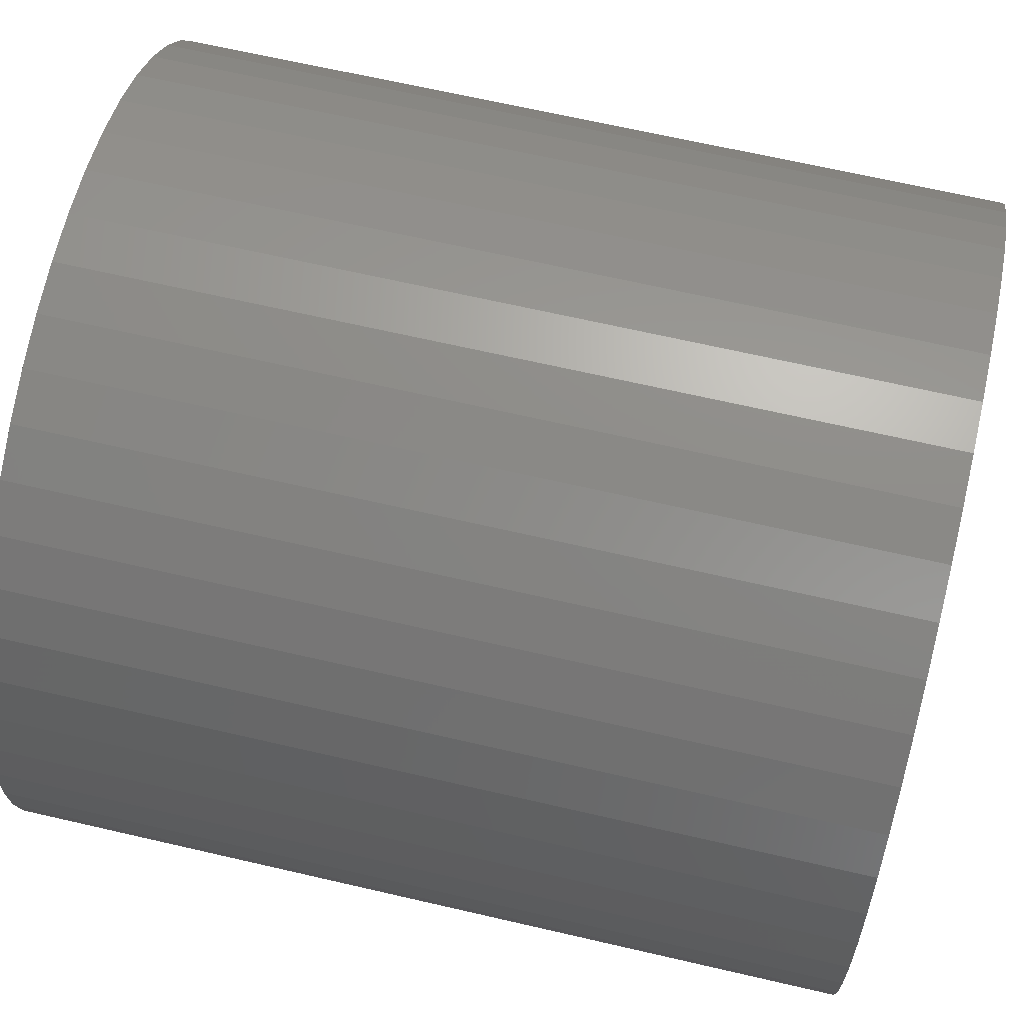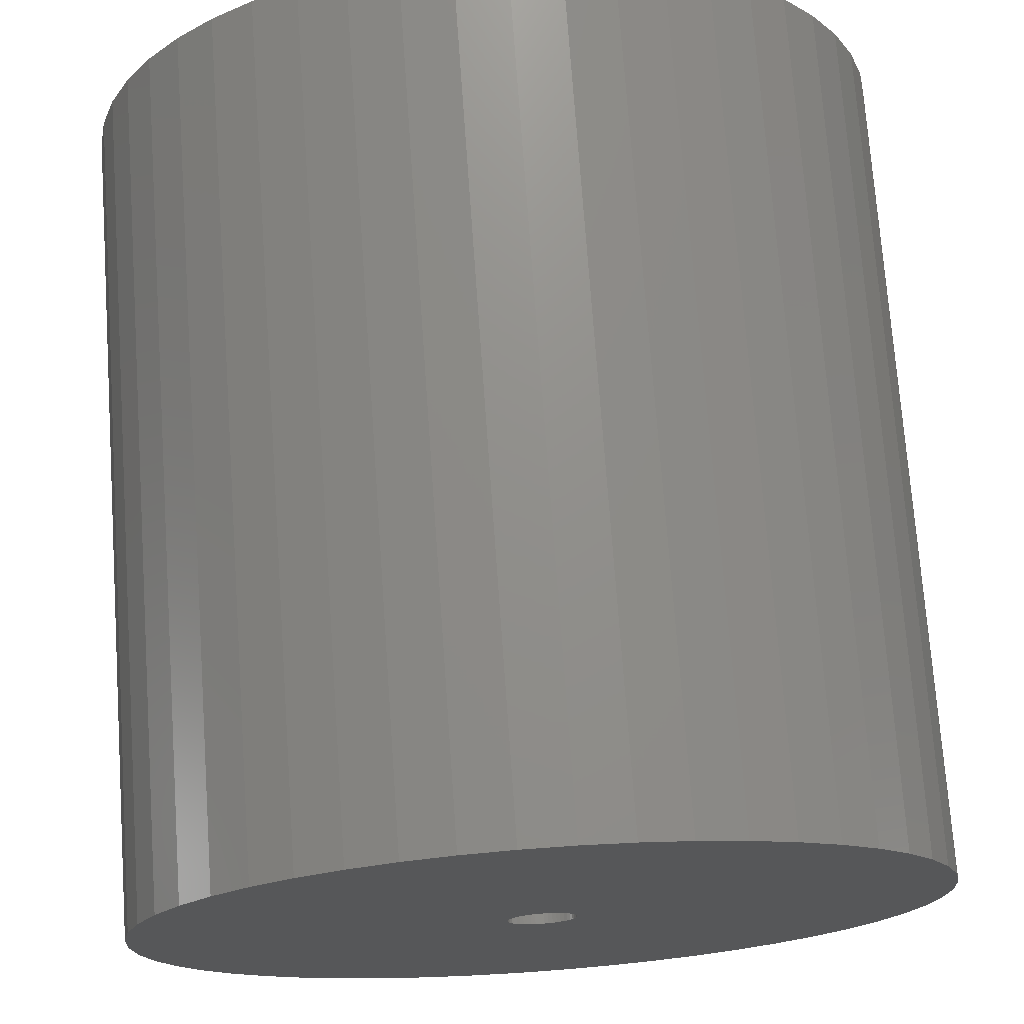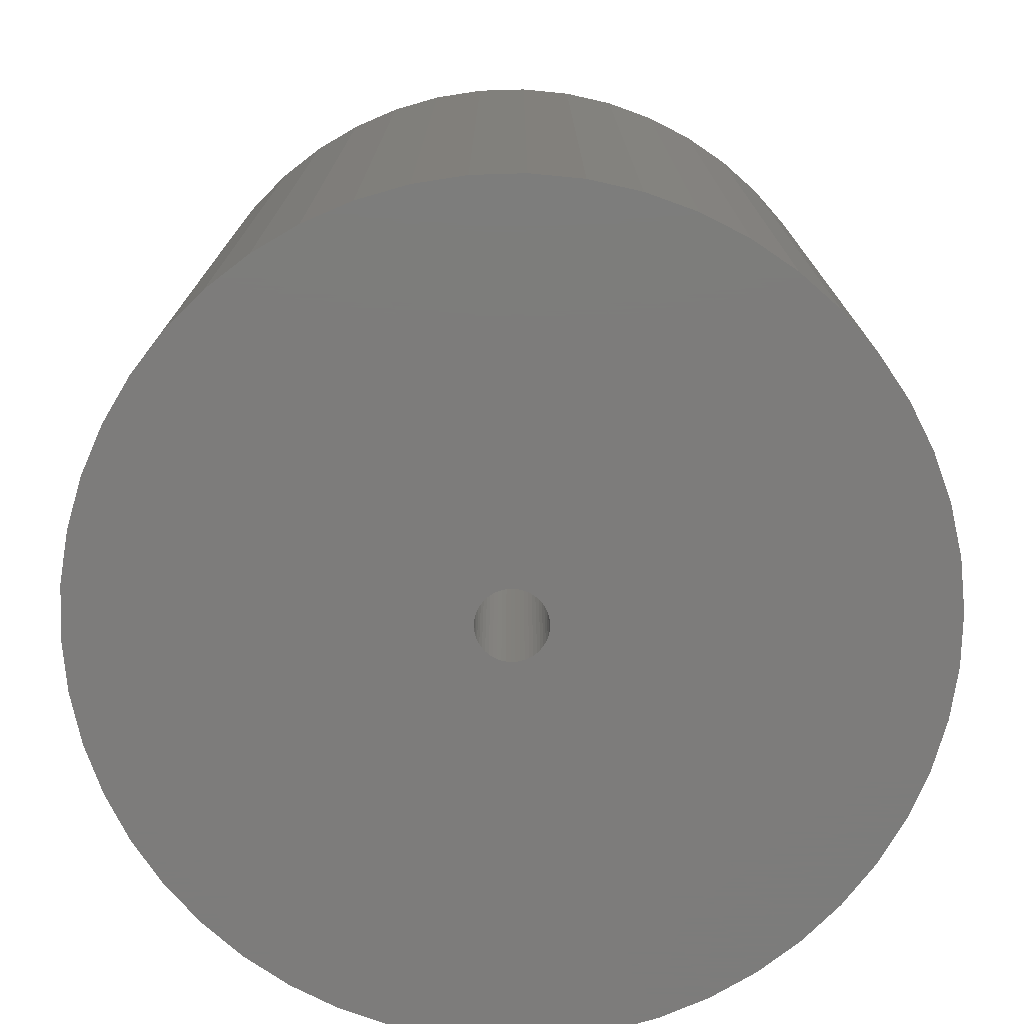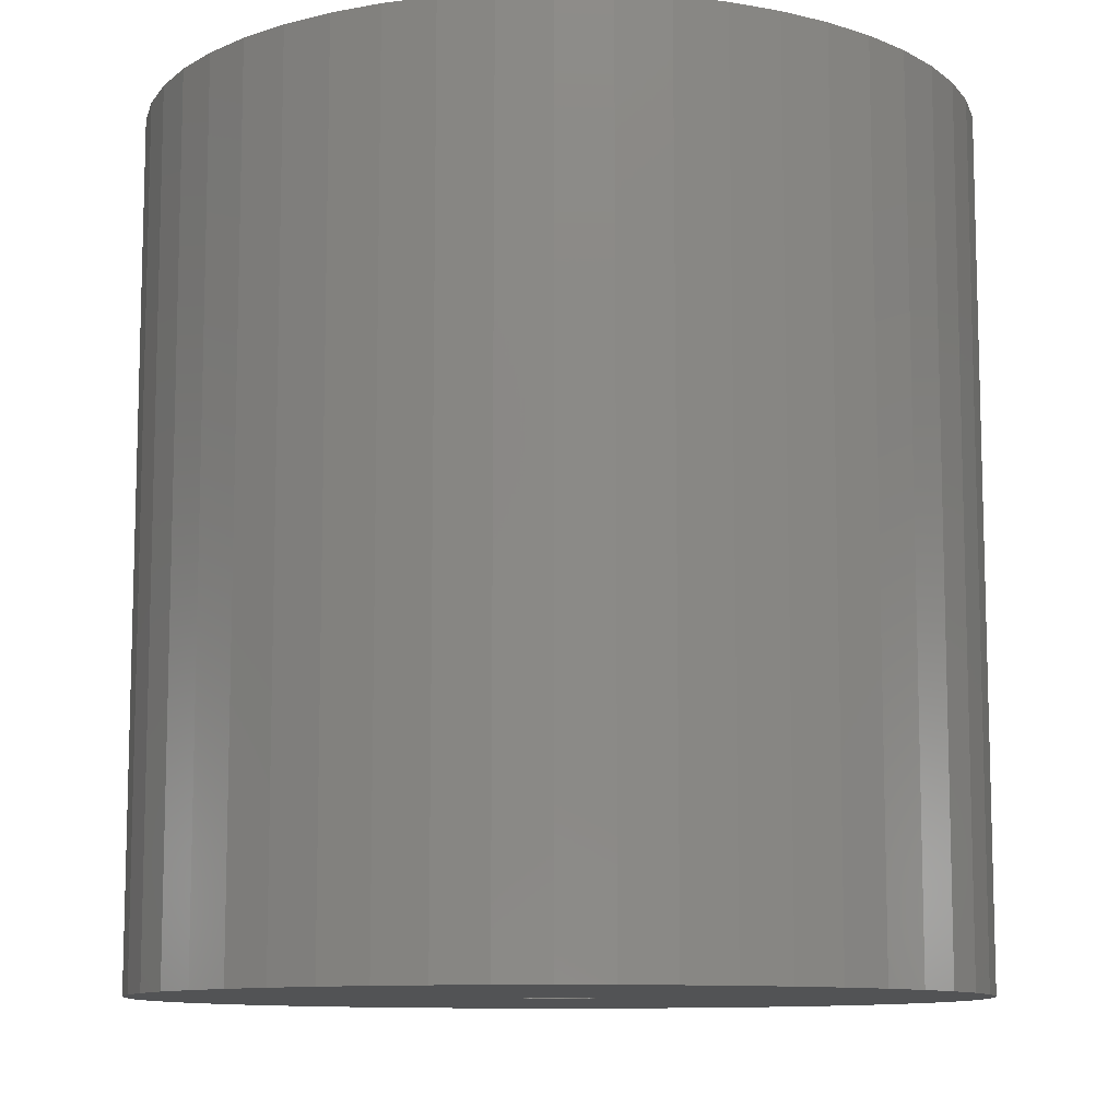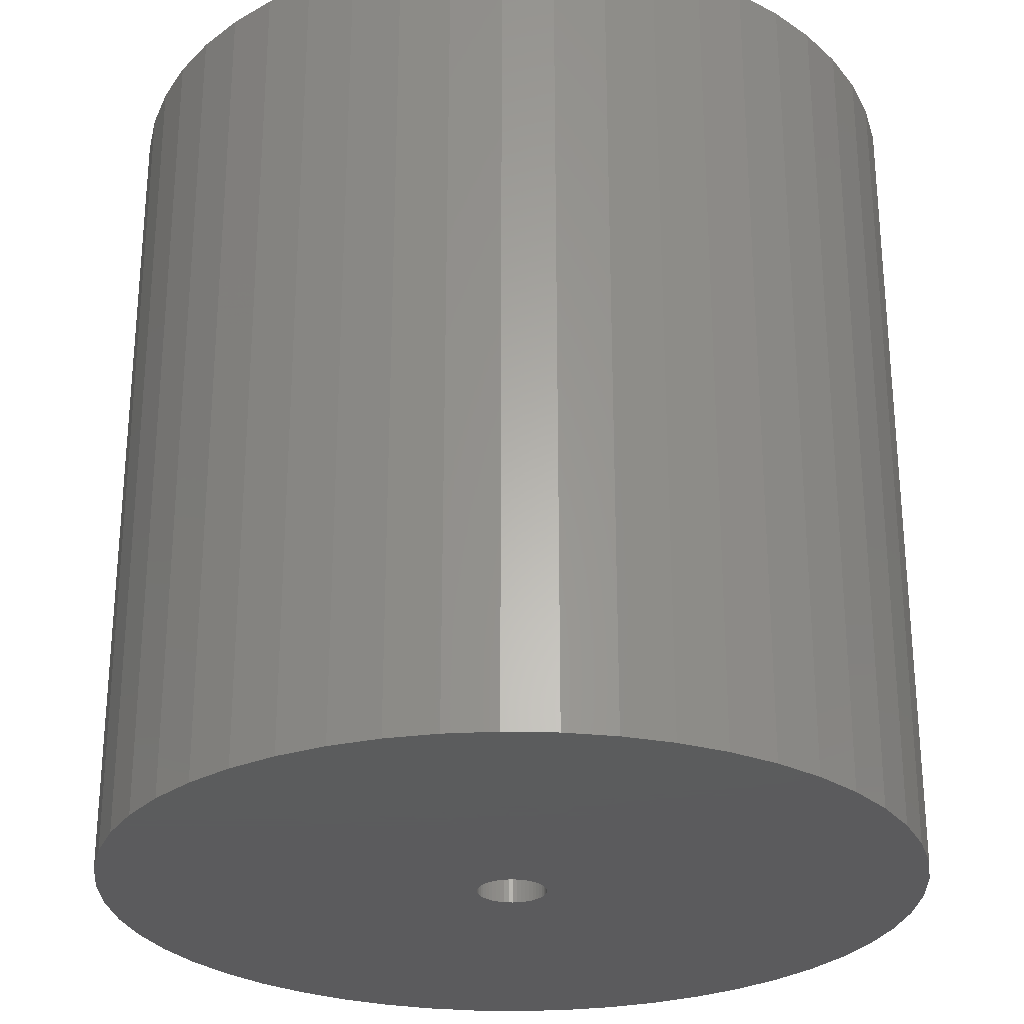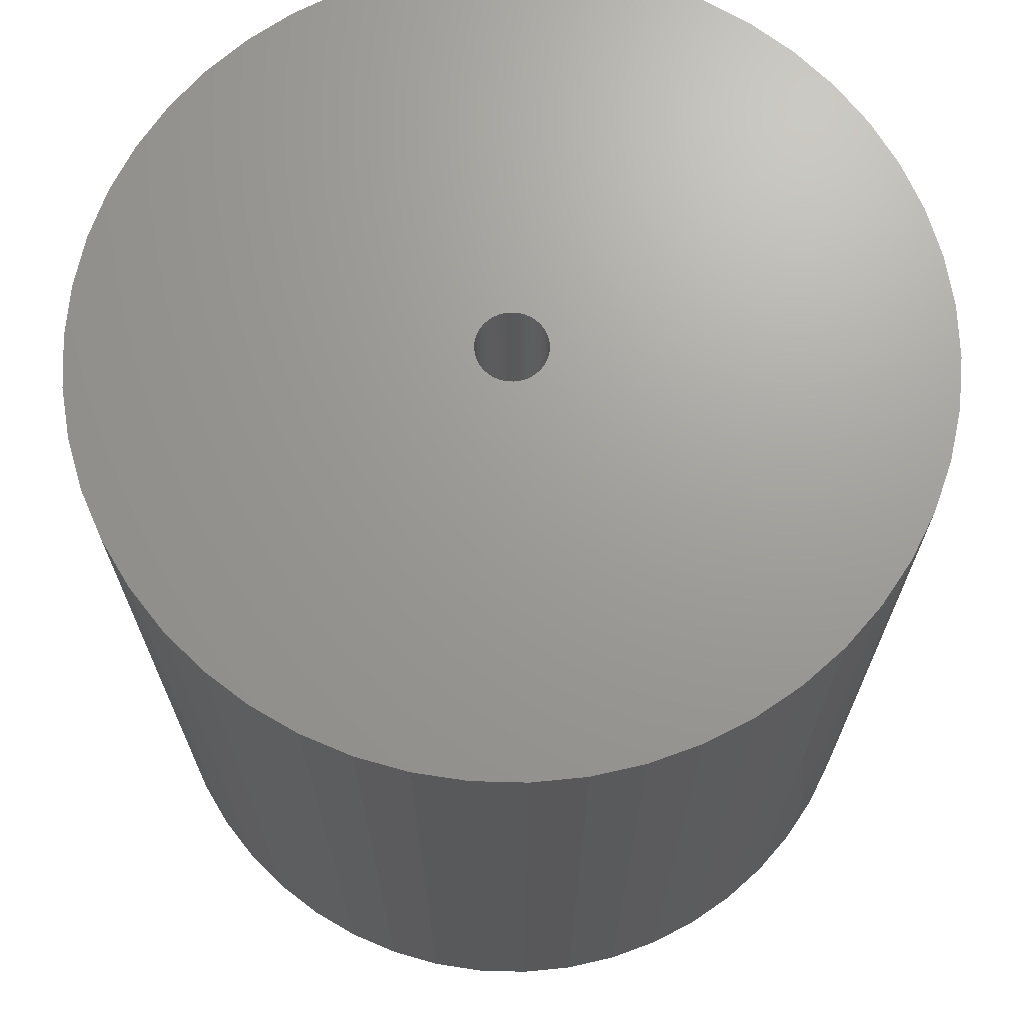
<metadata>
{"format":"stl","ext":"stl","renderer":"f3d","projection":"perspective","resolution":1024,"background":"white","views":[{"elev":66.6,"azim":-76.9,"up":"+Y"},{"elev":73.0,"azim":-4.1,"up":"+Y"},{"elev":-75.9,"azim":-135.1,"up":"+Z"},{"elev":-10.3,"azim":54.6,"up":"+Z"},{"elev":-27.4,"azim":-167.8,"up":"+Z"},{"elev":69.1,"azim":102.3,"up":"+Z"}]}
</metadata>
<code>
# stl→obj: 200 verts, 400 faces
v 16 0 16.5
v 15.87 2.005 -16.5
v 15.87 2.005 16.5
v 16 0 -16.5
v -16 0 -16.5
v -15.87 2.005 16.5
v -15.87 2.005 -16.5
v -16 0 16.5
v 1.005 15.97 -16.5
v -1.005 15.97 16.5
v 1.005 15.97 16.5
v -1.005 15.97 -16.5
v -1.005 -15.97 -16.5
v 1.005 -15.97 16.5
v -1.005 -15.97 16.5
v 1.005 -15.97 -16.5
v 11.66 10.95 -16.5
v 10.2 12.33 16.5
v 11.66 10.95 16.5
v 10.2 12.33 -16.5
v -10.2 12.33 -16.5
v -11.66 10.95 16.5
v -10.2 12.33 16.5
v -11.66 10.95 -16.5
v -4.944 15.22 -16.5
v -6.812 14.48 16.5
v -4.944 15.22 16.5
v -6.812 14.48 -16.5
v 14.88 5.89 16.5
v 14.02 7.708 -16.5
v 14.02 7.708 16.5
v 14.88 5.89 -16.5
v 6.812 14.48 -16.5
v 4.944 15.22 16.5
v 6.812 14.48 16.5
v 4.944 15.22 -16.5
v 2.998 15.72 16.5
v 2.998 15.72 -16.5
v 8.573 13.51 -16.5
v 8.573 13.51 16.5
v -14.88 5.89 -16.5
v -14.02 7.708 16.5
v -14.02 7.708 -16.5
v -14.88 5.89 16.5
v -15.5 3.979 -16.5
v -15.5 3.979 16.5
v -2.998 15.72 16.5
v -2.998 15.72 -16.5
v 2.998 -15.72 16.5
v 2.998 -15.72 -16.5
v 15.5 3.979 16.5
v 15.5 3.979 -16.5
v 12.94 9.405 16.5
v 12.94 9.405 -16.5
v -12.94 9.405 16.5
v -12.94 9.405 -16.5
v 1.35 0 16.5
v 1.339 0.1692 16.5
v 15.87 -2.005 16.5
v 1.308 0.3357 16.5
v 1.339 -0.1692 16.5
v 1.255 0.497 16.5
v 15.5 -3.979 16.5
v 1.183 0.6504 16.5
v 1.308 -0.3357 16.5
v 1.092 0.7935 16.5
v 14.88 -5.89 16.5
v 0.9841 0.9241 16.5
v 1.255 -0.497 16.5
v 0.8605 1.04 16.5
v 14.02 -7.708 16.5
v 0.7234 1.14 16.5
v 1.183 -0.6504 16.5
v 0.5748 1.222 16.5
v 12.94 -9.405 16.5
v 0.4172 1.284 16.5
v 1.092 -0.7935 16.5
v 11.66 -10.95 16.5
v 0.253 1.326 16.5
v 0.08477 1.347 16.5
v -0.08477 1.347 16.5
v -0.253 1.326 16.5
v -0.4172 1.284 16.5
v -0.5748 1.222 16.5
v -0.7234 1.14 16.5
v -8.573 13.51 16.5
v -0.8605 1.04 16.5
v -0.9841 0.9241 16.5
v -1.092 0.7935 16.5
v 0.9841 -0.9241 16.5
v 10.2 -12.33 16.5
v 0.8605 -1.04 16.5
v 8.573 -13.51 16.5
v 0.7234 -1.14 16.5
v 6.812 -14.48 16.5
v 0.5748 -1.222 16.5
v 4.944 -15.22 16.5
v 0.4172 -1.284 16.5
v 0.253 -1.326 16.5
v 0.08477 -1.347 16.5
v -0.08477 -1.347 16.5
v -0.253 -1.326 16.5
v -2.998 -15.72 16.5
v -0.4172 -1.284 16.5
v -4.944 -15.22 16.5
v -0.5748 -1.222 16.5
v -6.812 -14.48 16.5
v -0.7234 -1.14 16.5
v -8.573 -13.51 16.5
v -0.8605 -1.04 16.5
v -10.2 -12.33 16.5
v -0.9841 -0.9241 16.5
v -11.66 -10.95 16.5
v -1.092 -0.7935 16.5
v -12.94 -9.405 16.5
v -1.183 -0.6504 16.5
v -14.02 -7.708 16.5
v -1.255 -0.497 16.5
v -14.88 -5.89 16.5
v -1.308 -0.3357 16.5
v -15.5 -3.979 16.5
v -1.339 -0.1692 16.5
v -15.87 -2.005 16.5
v -1.35 0 16.5
v -1.183 0.6504 16.5
v -1.255 0.497 16.5
v -1.308 0.3357 16.5
v -1.339 0.1692 16.5
v -8.573 13.51 -16.5
v 15.87 -2.005 -16.5
v 14.88 -5.89 -16.5
v 14.02 -7.708 -16.5
v -14.02 -7.708 -16.5
v -14.88 -5.89 -16.5
v -12.94 -9.405 -16.5
v 1.35 0 -16.5
v 1.339 -0.1692 -16.5
v 15.5 -3.979 -16.5
v 1.308 -0.3357 -16.5
v 1.339 0.1692 -16.5
v 1.255 -0.497 -16.5
v 1.183 -0.6504 -16.5
v 12.94 -9.405 -16.5
v 1.308 0.3357 -16.5
v 1.092 -0.7935 -16.5
v 11.66 -10.95 -16.5
v 0.9841 -0.9241 -16.5
v 10.2 -12.33 -16.5
v 1.255 0.497 -16.5
v 0.8605 -1.04 -16.5
v 8.573 -13.51 -16.5
v 0.7234 -1.14 -16.5
v 6.812 -14.48 -16.5
v 1.183 0.6504 -16.5
v 0.5748 -1.222 -16.5
v 4.944 -15.22 -16.5
v 0.4172 -1.284 -16.5
v 1.092 0.7935 -16.5
v 0.253 -1.326 -16.5
v 0.08477 -1.347 -16.5
v -0.08477 -1.347 -16.5
v -0.253 -1.326 -16.5
v -2.998 -15.72 -16.5
v -0.4172 -1.284 -16.5
v -4.944 -15.22 -16.5
v -0.5748 -1.222 -16.5
v -6.812 -14.48 -16.5
v -0.7234 -1.14 -16.5
v -8.573 -13.51 -16.5
v -0.8605 -1.04 -16.5
v -10.2 -12.33 -16.5
v -0.9841 -0.9241 -16.5
v -11.66 -10.95 -16.5
v -1.092 -0.7935 -16.5
v 0.9841 0.9241 -16.5
v 0.8605 1.04 -16.5
v 0.7234 1.14 -16.5
v 0.5748 1.222 -16.5
v 0.4172 1.284 -16.5
v 0.253 1.326 -16.5
v 0.08477 1.347 -16.5
v -0.08477 1.347 -16.5
v -0.253 1.326 -16.5
v -0.4172 1.284 -16.5
v -0.5748 1.222 -16.5
v -0.7234 1.14 -16.5
v -0.8605 1.04 -16.5
v -0.9841 0.9241 -16.5
v -1.092 0.7935 -16.5
v -1.183 0.6504 -16.5
v -1.255 0.497 -16.5
v -1.308 0.3357 -16.5
v -1.339 0.1692 -16.5
v -1.35 0 -16.5
v -1.183 -0.6504 -16.5
v -1.255 -0.497 -16.5
v -1.308 -0.3357 -16.5
v -15.5 -3.979 -16.5
v -1.339 -0.1692 -16.5
v -15.87 -2.005 -16.5
f 1 2 3
f 2 1 4
f 5 6 7
f 6 5 8
f 9 10 11
f 10 9 12
f 13 14 15
f 14 13 16
f 17 18 19
f 18 17 20
f 21 22 23
f 22 21 24
f 25 26 27
f 26 25 28
f 29 30 31
f 30 29 32
f 33 34 35
f 34 33 36
f 36 37 34
f 37 36 38
f 39 35 40
f 35 39 33
f 41 42 43
f 42 41 44
f 45 44 41
f 44 45 46
f 12 47 10
f 47 12 48
f 16 49 14
f 49 16 50
f 51 32 29
f 32 51 52
f 3 52 51
f 52 3 2
f 53 17 19
f 17 53 54
f 31 54 53
f 54 31 30
f 38 11 37
f 11 38 9
f 20 40 18
f 40 20 39
f 43 55 56
f 55 43 42
f 56 22 24
f 22 56 55
f 7 46 45
f 46 7 6
f 57 1 3
f 58 3 51
f 1 57 59
f 60 51 29
f 61 59 57
f 62 29 31
f 59 61 63
f 64 31 53
f 65 63 61
f 66 53 19
f 63 65 67
f 68 19 18
f 69 67 65
f 70 18 40
f 67 69 71
f 72 40 35
f 73 71 69
f 74 35 34
f 71 73 75
f 76 34 37
f 77 75 73
f 75 77 78
f 3 58 57
f 51 60 58
f 29 62 60
f 31 64 62
f 53 66 64
f 79 37 11
f 19 68 66
f 18 70 68
f 40 72 70
f 35 74 72
f 34 76 74
f 37 79 76
f 11 80 79
f 11 81 80
f 10 81 11
f 81 10 82
f 47 82 10
f 82 47 83
f 27 83 47
f 83 27 84
f 26 84 27
f 84 26 85
f 86 85 26
f 85 86 87
f 23 87 86
f 87 23 88
f 22 88 23
f 88 22 89
f 90 78 77
f 78 90 91
f 92 91 90
f 91 92 93
f 94 93 92
f 93 94 95
f 96 95 94
f 95 96 97
f 98 97 96
f 97 98 49
f 99 49 98
f 49 99 14
f 100 14 99
f 101 14 100
f 15 101 102
f 103 102 104
f 105 104 106
f 107 106 108
f 109 108 110
f 111 110 112
f 101 15 14
f 113 112 114
f 115 114 116
f 117 116 118
f 119 118 120
f 121 120 122
f 123 122 124
f 55 89 22
f 102 103 15
f 89 55 125
f 104 105 103
f 42 125 55
f 106 107 105
f 125 42 126
f 108 109 107
f 44 126 42
f 110 111 109
f 126 44 127
f 112 113 111
f 46 127 44
f 114 115 113
f 127 46 128
f 116 117 115
f 6 128 46
f 118 119 117
f 128 6 124
f 120 121 119
f 8 124 6
f 122 123 121
f 124 8 123
f 28 86 26
f 86 28 129
f 129 23 86
f 23 129 21
f 48 27 47
f 27 48 25
f 59 4 1
f 4 59 130
f 71 131 67
f 131 71 132
f 133 119 134
f 119 133 117
f 135 117 133
f 117 135 115
f 136 4 130
f 137 130 138
f 4 136 2
f 139 138 131
f 140 2 136
f 141 131 132
f 2 140 52
f 142 132 143
f 144 52 140
f 145 143 146
f 52 144 32
f 147 146 148
f 149 32 144
f 150 148 151
f 32 149 30
f 152 151 153
f 154 30 149
f 155 153 156
f 30 154 54
f 157 156 50
f 158 54 154
f 54 158 17
f 130 137 136
f 138 139 137
f 131 141 139
f 132 142 141
f 143 145 142
f 159 50 16
f 146 147 145
f 148 150 147
f 151 152 150
f 153 155 152
f 156 157 155
f 50 159 157
f 16 160 159
f 16 161 160
f 13 161 16
f 161 13 162
f 163 162 13
f 162 163 164
f 165 164 163
f 164 165 166
f 167 166 165
f 166 167 168
f 169 168 167
f 168 169 170
f 171 170 169
f 170 171 172
f 173 172 171
f 172 173 174
f 175 17 158
f 17 175 20
f 176 20 175
f 20 176 39
f 177 39 176
f 39 177 33
f 178 33 177
f 33 178 36
f 179 36 178
f 36 179 38
f 180 38 179
f 38 180 9
f 181 9 180
f 182 9 181
f 12 182 183
f 48 183 184
f 25 184 185
f 28 185 186
f 129 186 187
f 21 187 188
f 182 12 9
f 24 188 189
f 56 189 190
f 43 190 191
f 41 191 192
f 45 192 193
f 7 193 194
f 135 174 173
f 183 48 12
f 174 135 195
f 184 25 48
f 133 195 135
f 185 28 25
f 195 133 196
f 186 129 28
f 134 196 133
f 187 21 129
f 196 134 197
f 188 24 21
f 198 197 134
f 189 56 24
f 197 198 199
f 190 43 56
f 200 199 198
f 191 41 43
f 199 200 194
f 192 45 41
f 5 194 200
f 193 7 45
f 194 5 7
f 153 93 95
f 93 153 151
f 67 138 63
f 138 67 131
f 173 115 135
f 115 173 113
f 134 121 198
f 121 134 119
f 148 78 91
f 78 148 146
f 156 95 97
f 95 156 153
f 50 97 49
f 97 50 156
f 63 130 59
f 130 63 138
f 75 132 71
f 132 75 143
f 78 143 75
f 143 78 146
f 163 15 103
f 15 163 13
f 165 103 105
f 103 165 163
f 198 123 200
f 123 198 121
f 200 8 5
f 8 200 123
f 151 91 93
f 91 151 148
f 167 105 107
f 105 167 165
f 169 107 109
f 107 169 167
f 171 109 111
f 109 171 169
f 173 111 113
f 111 173 171
f 154 66 158
f 66 154 64
f 179 74 76
f 74 179 178
f 185 83 84
f 83 185 184
f 126 190 125
f 190 126 191
f 182 80 81
f 80 182 181
f 177 70 72
f 70 177 176
f 124 193 128
f 193 124 194
f 89 188 88
f 188 89 189
f 184 82 83
f 82 184 183
f 188 87 88
f 87 188 187
f 176 68 70
f 68 176 175
f 180 76 79
f 76 180 179
f 181 79 80
f 79 181 180
f 178 72 74
f 72 178 177
f 127 191 126
f 191 127 192
f 128 192 127
f 192 128 193
f 125 189 89
f 189 125 190
f 183 81 82
f 81 183 182
f 187 85 87
f 85 187 186
f 186 84 85
f 84 186 185
f 136 58 140
f 58 136 57
f 137 57 136
f 57 137 61
f 139 61 137
f 61 139 65
f 160 101 100
f 101 160 161
f 122 194 124
f 194 122 199
f 152 96 94
f 96 152 155
f 149 64 154
f 64 149 62
f 144 62 149
f 62 144 60
f 140 60 144
f 60 140 58
f 158 68 175
f 68 158 66
f 147 77 145
f 77 147 90
f 145 73 142
f 73 145 77
f 142 69 141
f 69 142 73
f 114 195 116
f 195 114 174
f 159 100 99
f 100 159 160
f 155 98 96
f 98 155 157
f 147 92 90
f 92 147 150
f 150 94 92
f 94 150 152
f 141 65 139
f 65 141 69
f 168 110 108
f 110 168 170
f 164 106 104
f 106 164 166
f 162 104 102
f 104 162 164
f 161 102 101
f 102 161 162
f 118 197 120
f 197 118 196
f 120 199 122
f 199 120 197
f 116 196 118
f 196 116 195
f 112 174 114
f 174 112 172
f 170 112 110
f 112 170 172
f 157 99 98
f 99 157 159
f 166 108 106
f 108 166 168

</code>
